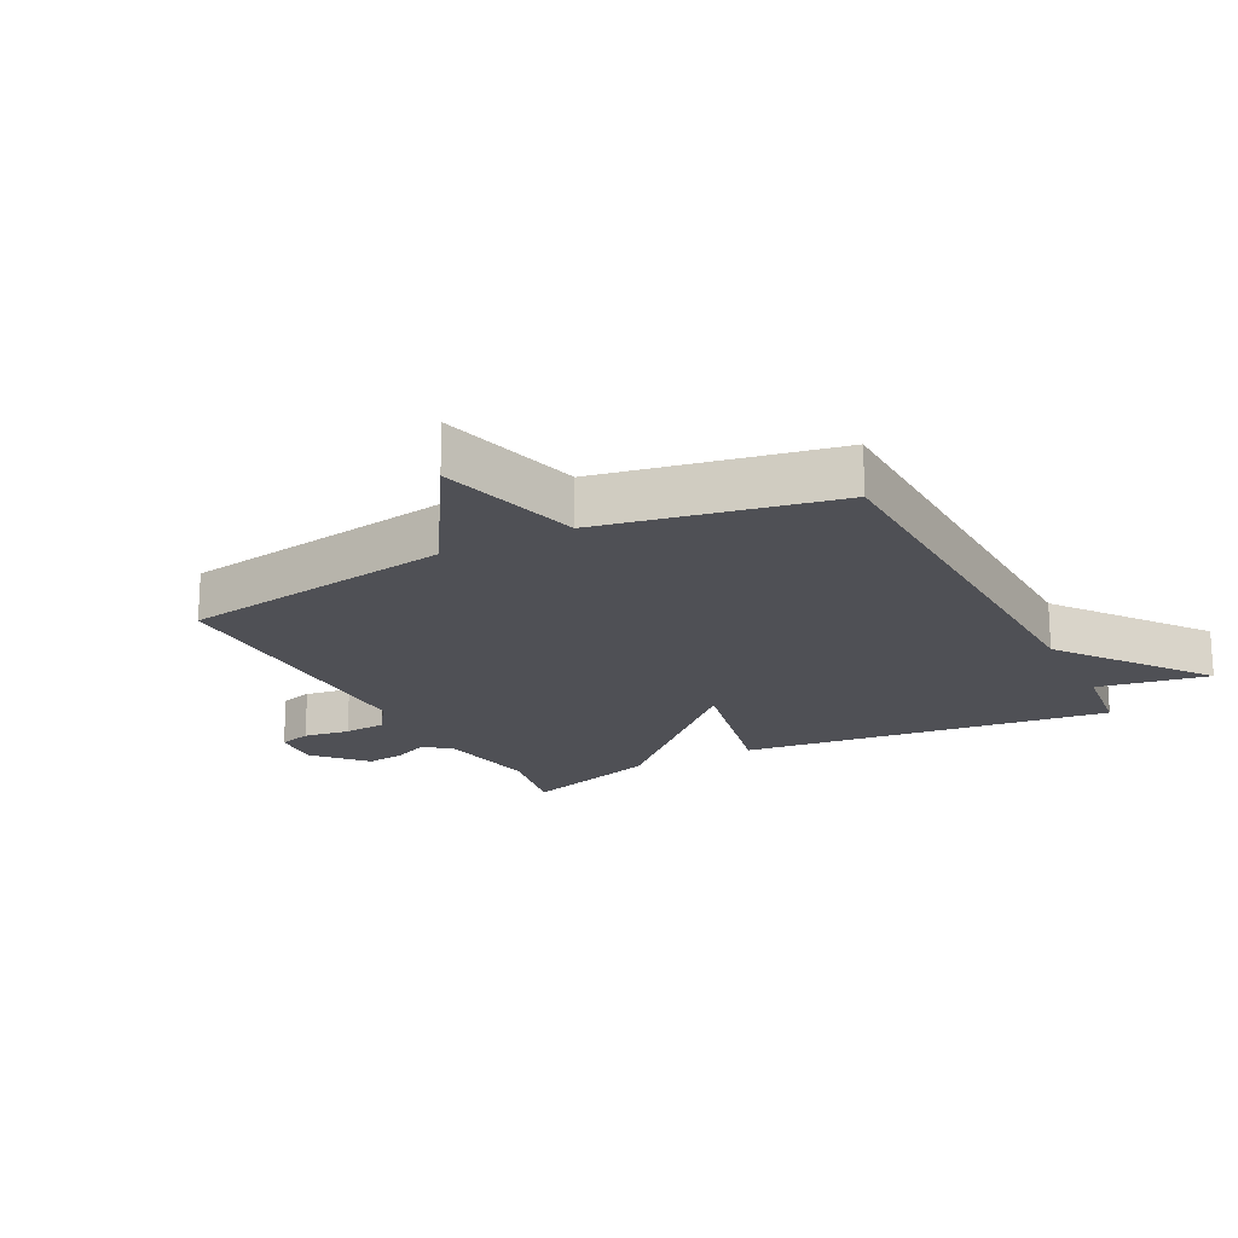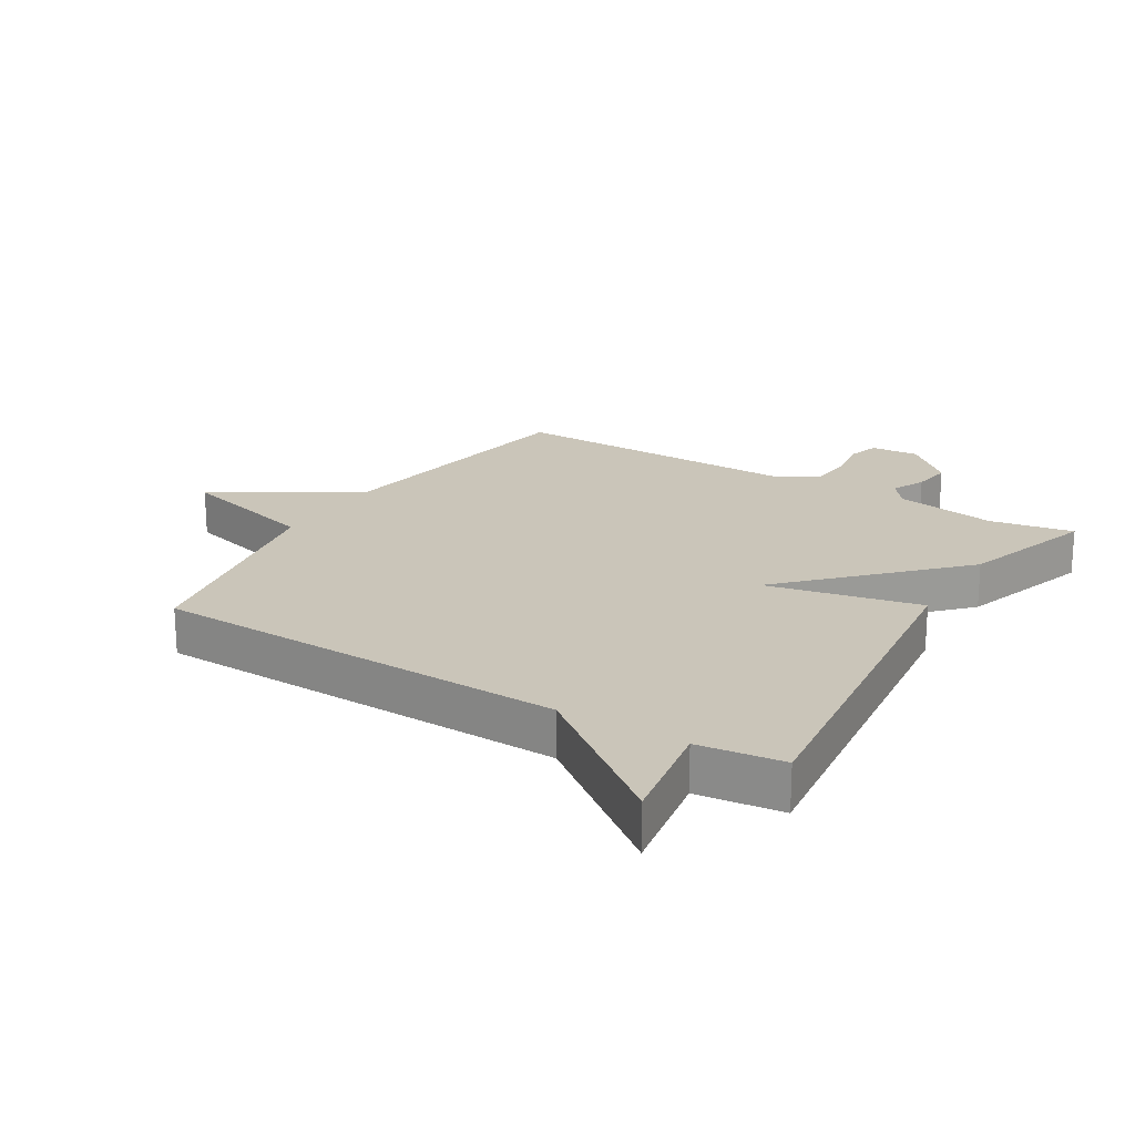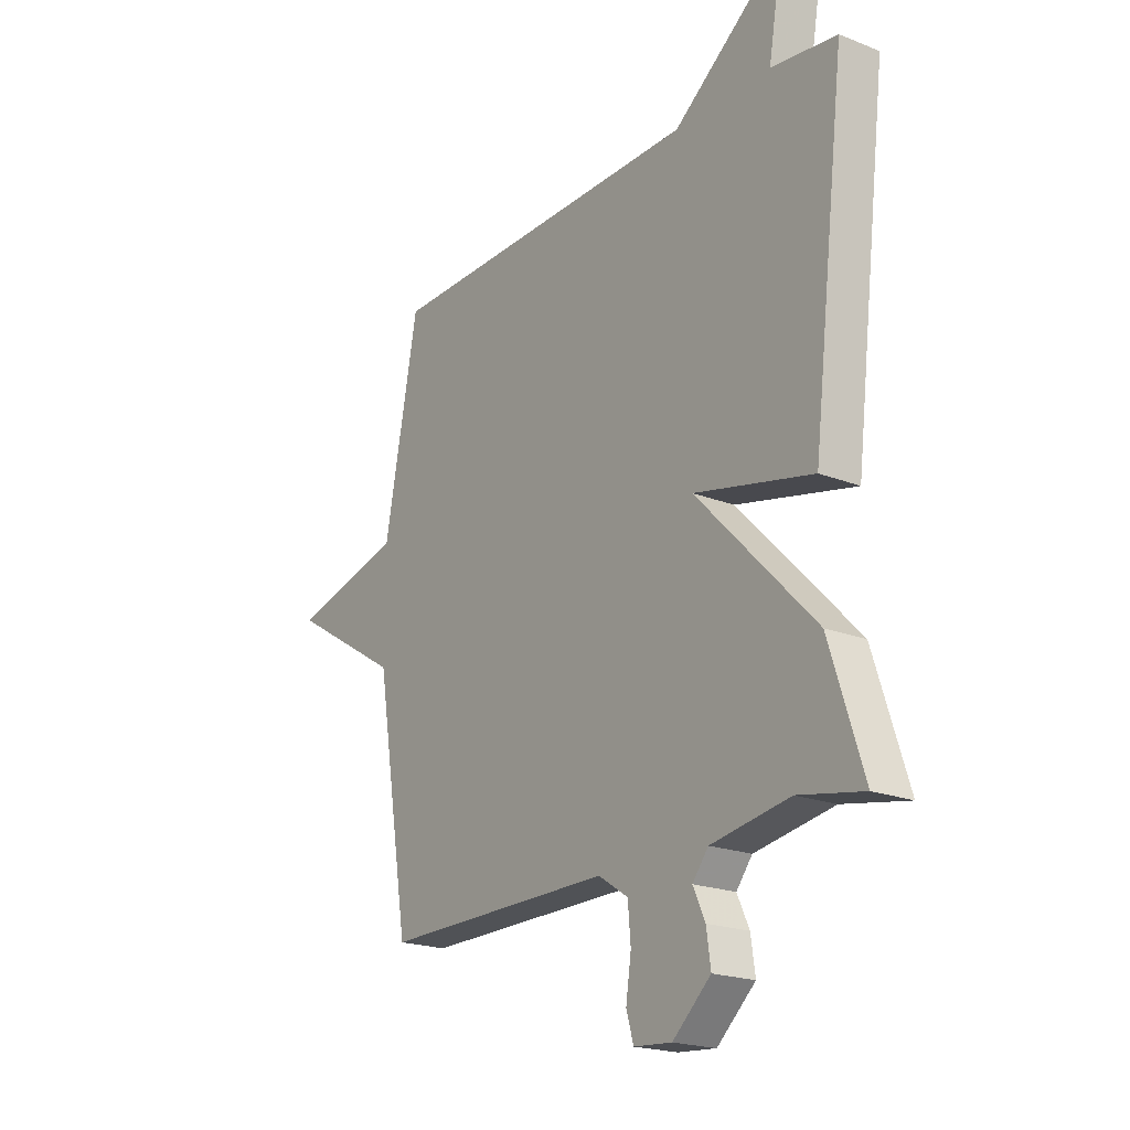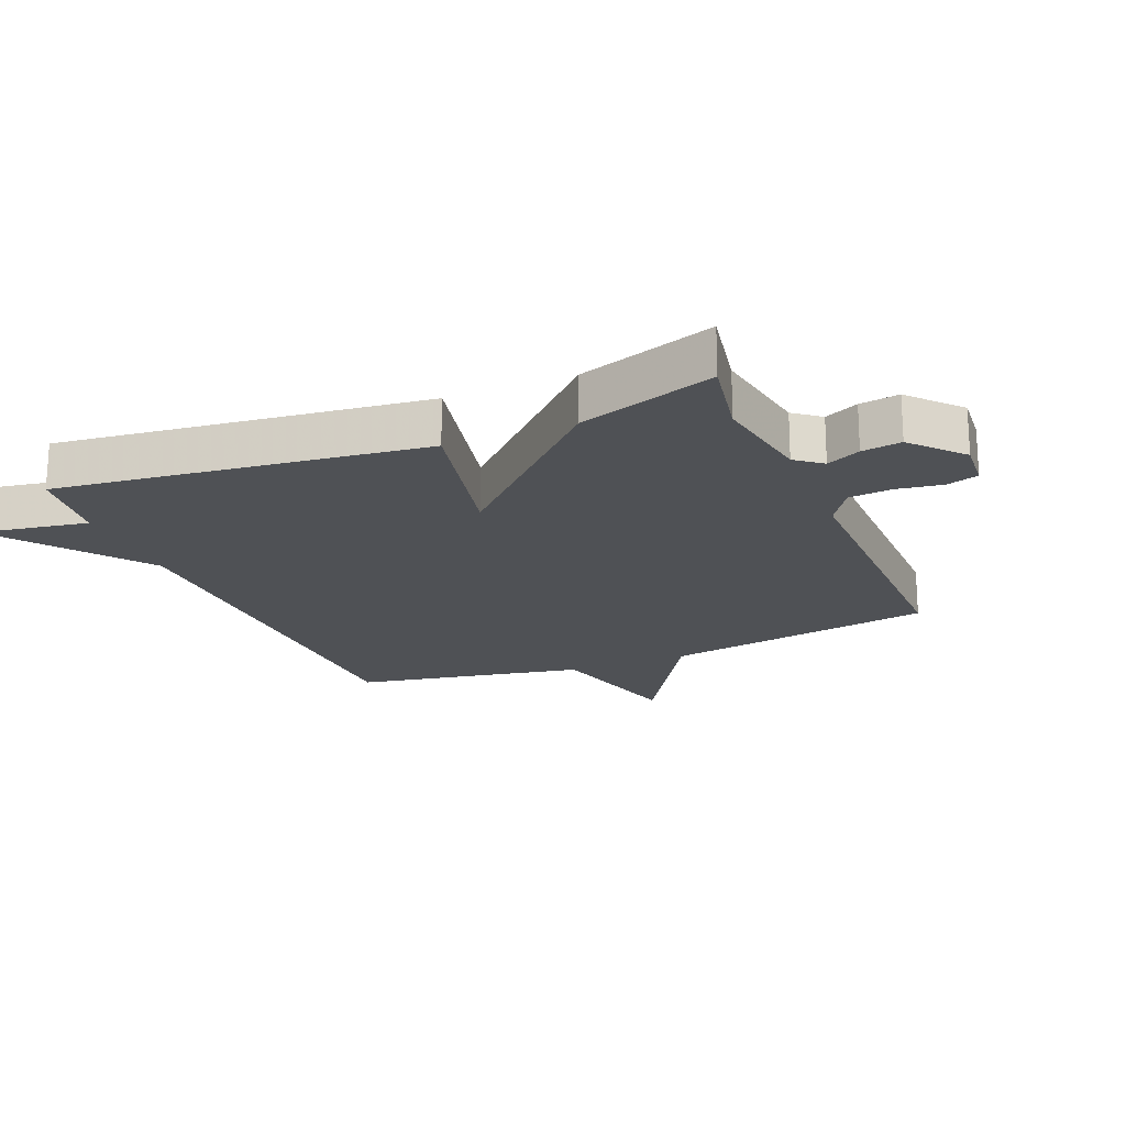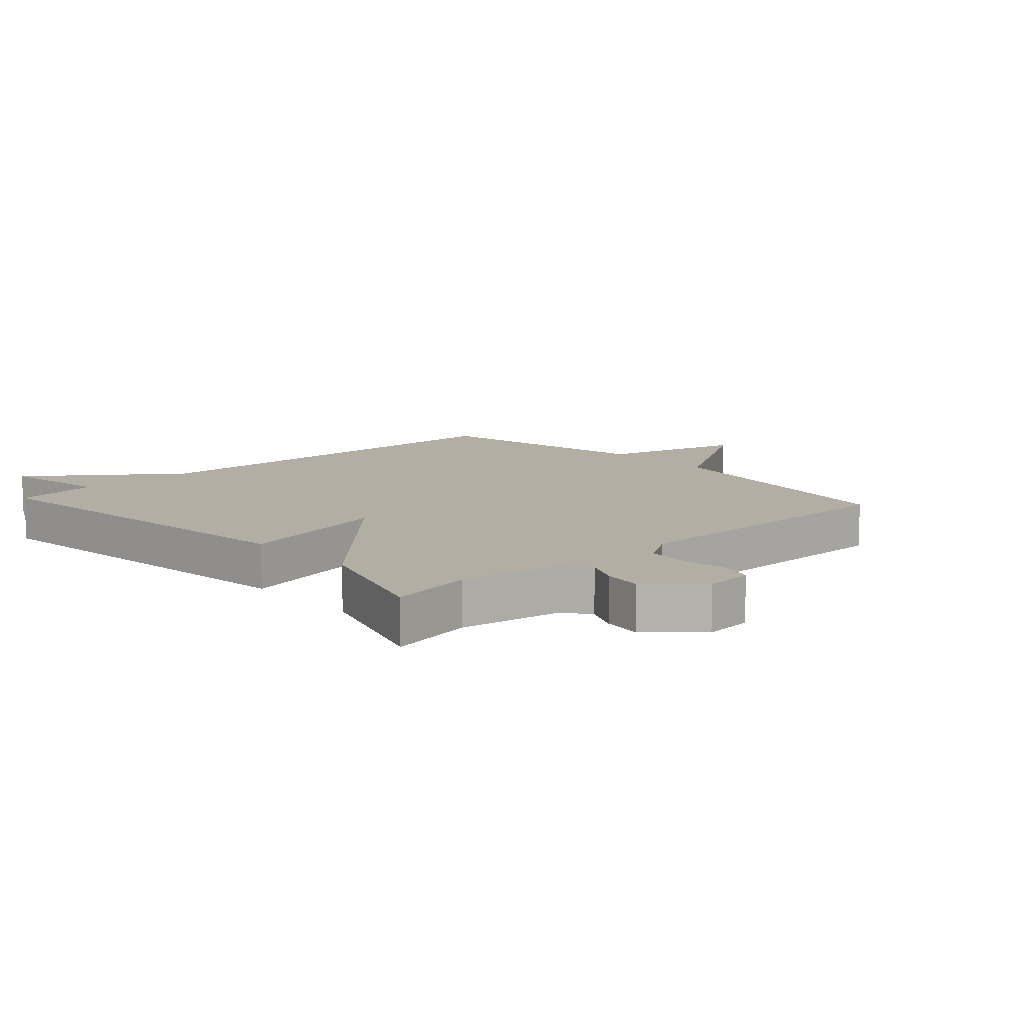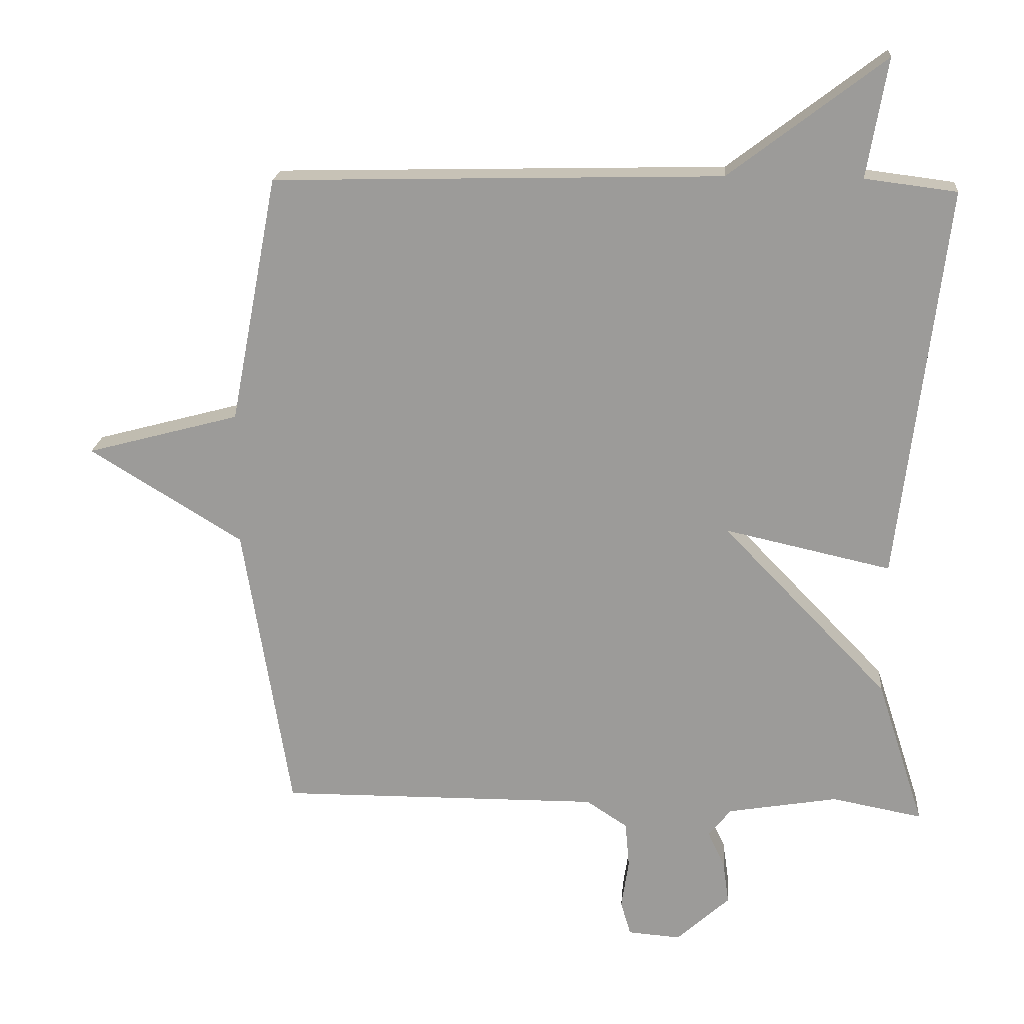
<metadata>
{"format":"obj","ext":"obj","renderer":"f3d","projection":"perspective","resolution":1024,"background":"white","views":[{"elev":-19.4,"azim":-62.7,"up":"+Y"},{"elev":20.7,"azim":31.5,"up":"+Y"},{"elev":-20.3,"azim":54.3,"up":"+Z"},{"elev":-20.0,"azim":112.5,"up":"+Y"},{"elev":11.0,"azim":137.4,"up":"+Y"},{"elev":19.5,"azim":4.8,"up":"+Z"}]}
</metadata>
<code>
v -0.5 0.07 0.5
v 0.164 0.07 0.517
v 0.394 0.07 0.692
v 0.364 0.07 0.517
v 0.5 0.07 0.5
v 0.43 0.07 -0.083
v 0.184 0.07 -0.029
v 0.43 0.07 -0.283
v 0.5 0.07 -0.5
v 0.366 0.07 -0.475
v 0.203 0.07 -0.503
v 0.17 0.07 -0.545
v 0.195 0.07 -0.599
v 0.204 0.07 -0.662
v 0.125 0.07 -0.734
v 0.047 0.07 -0.728
v 0.032 0.07 -0.677
v 0.043 0.07 -0.604
v 0.037 0.07 -0.536
v -0.024 0.07 -0.496
v -0.5 0.07 -0.5
v -0.57 0.07 -0.067
v -0.797 0.07 0.072
v -0.57 0.07 0.133
v -0.5 0 0.5
v 0.164 0 0.517
v 0.394 0 0.692
v 0.364 0 0.517
v 0.5 0 0.5
v 0.43 0 -0.083
v 0.184 0 -0.029
v 0.43 0 -0.283
v 0.5 0 -0.5
v 0.366 0 -0.475
v 0.203 0 -0.503
v 0.17 0 -0.545
v 0.195 0 -0.599
v 0.204 0 -0.662
v 0.125 0 -0.734
v 0.047 0 -0.728
v 0.032 0 -0.677
v 0.043 0 -0.604
v 0.037 0 -0.536
v -0.024 0 -0.496
v -0.5 0 -0.5
v -0.57 0 -0.067
v -0.797 0 0.072
v -0.57 0 0.133
f 22 23 24
f 24 1 2
f 22 24 2
f 21 22 2
f 20 21 2
f 19 20 2
f 18 19 2
f 16 17 18
f 15 16 18
f 14 15 18
f 13 14 18
f 12 13 18
f 11 12 18
f 7 8 9 10
f 7 10 11
f 4 5 6 7
f 2 3 4 7
f 18 2 7
f 7 11 18
f 48 47 46
f 26 25 48
f 26 48 46
f 26 46 45
f 26 45 44
f 26 44 43
f 26 43 42
f 42 41 40
f 42 40 39
f 42 39 38
f 42 38 37
f 42 37 36
f 42 36 35
f 34 33 32 31
f 35 34 31
f 31 30 29 28
f 31 28 27 26
f 31 26 42
f 42 35 31
f 1 25 26 2
f 2 26 27 3
f 3 27 28 4
f 4 28 29 5
f 5 29 30 6
f 6 30 31 7
f 7 31 32 8
f 8 32 33 9
f 9 33 34 10
f 10 34 35 11
f 11 35 36 12
f 12 36 37 13
f 13 37 38 14
f 14 38 39 15
f 15 39 40 16
f 16 40 41 17
f 17 41 42 18
f 18 42 43 19
f 19 43 44 20
f 20 44 45 21
f 21 45 46 22
f 22 46 47 23
f 23 47 48 24
f 24 48 25 1

</code>
